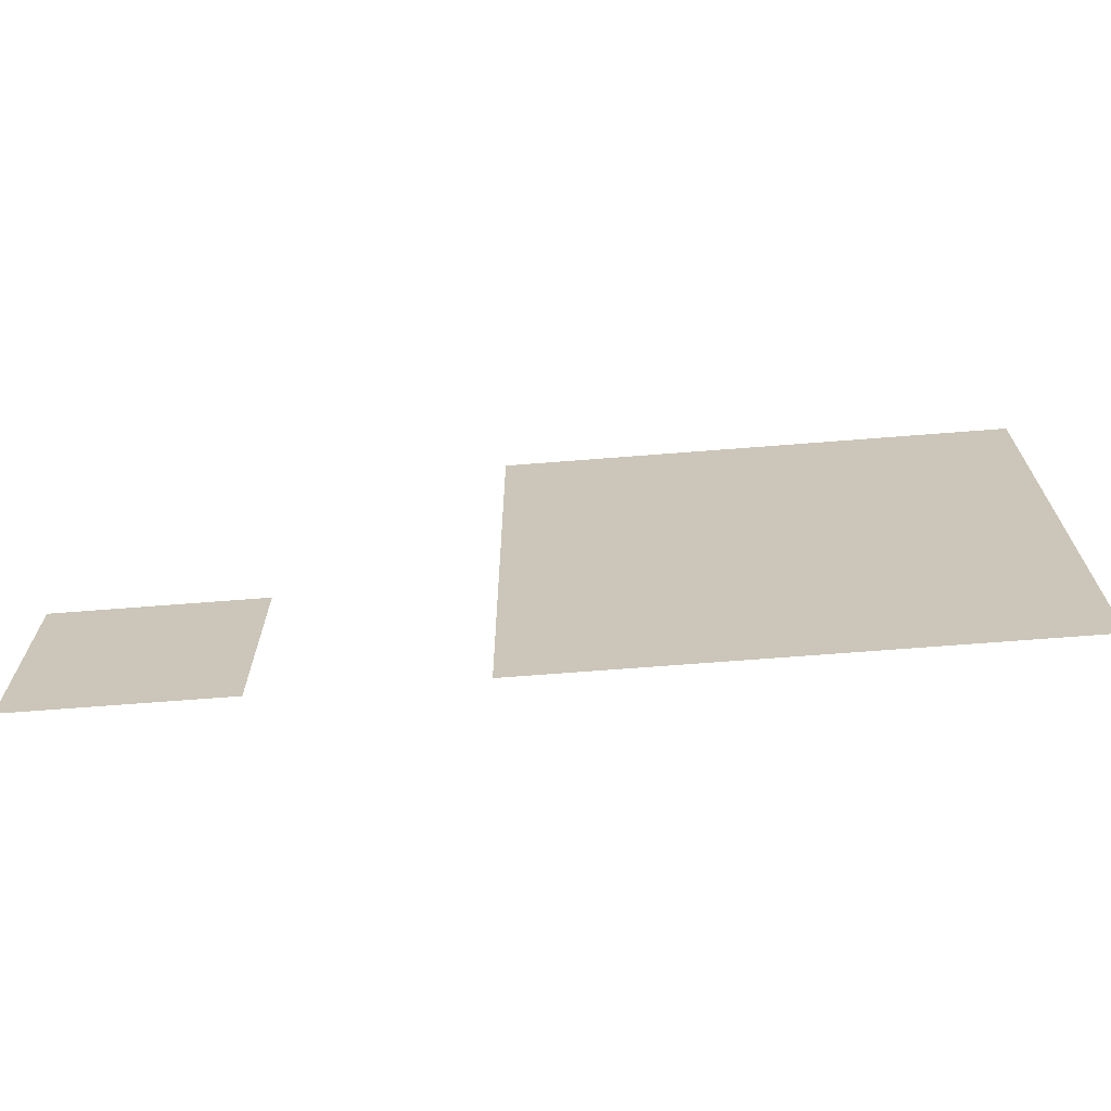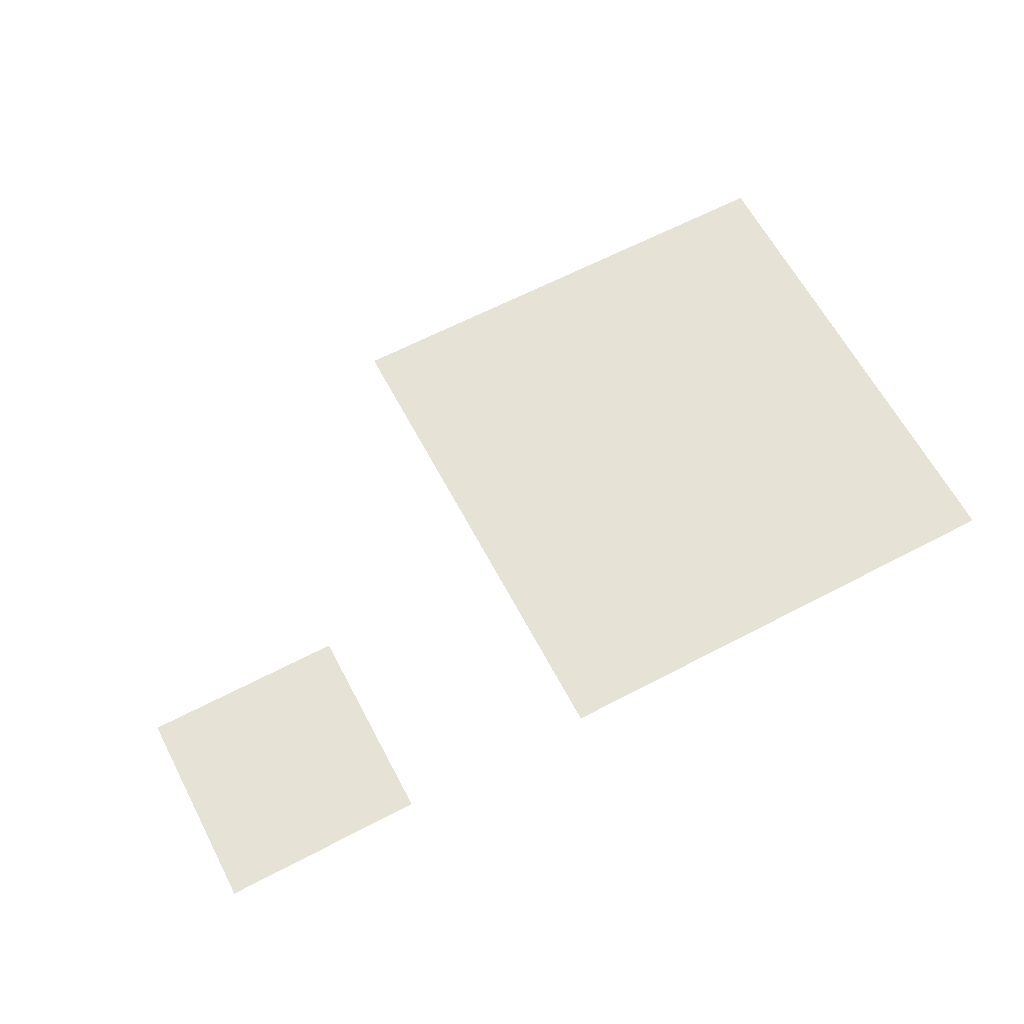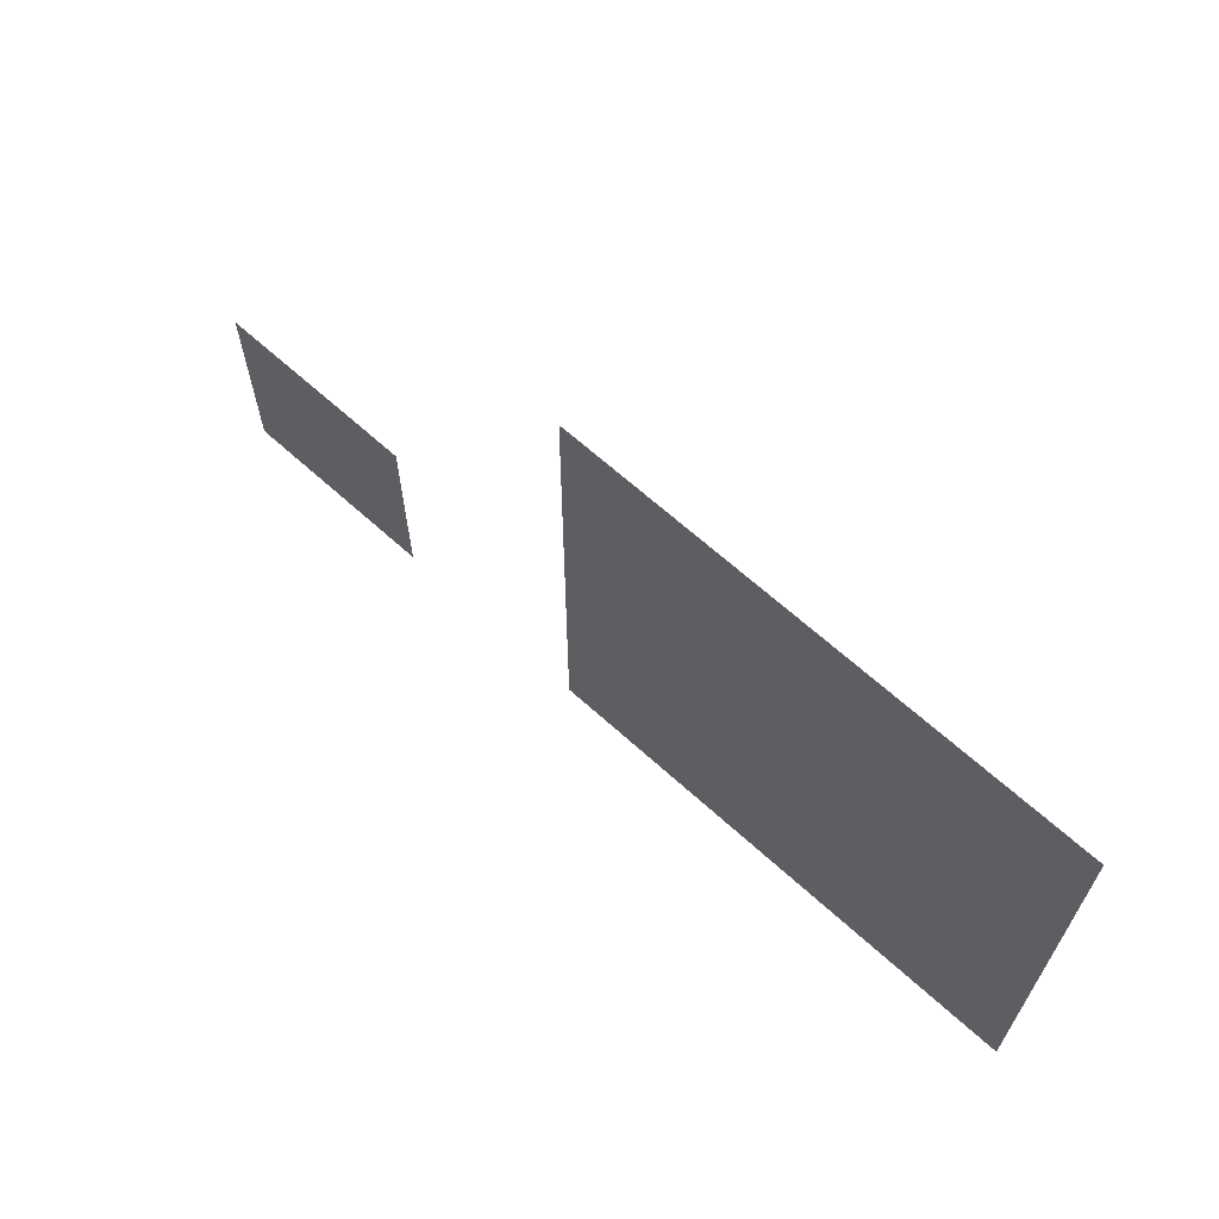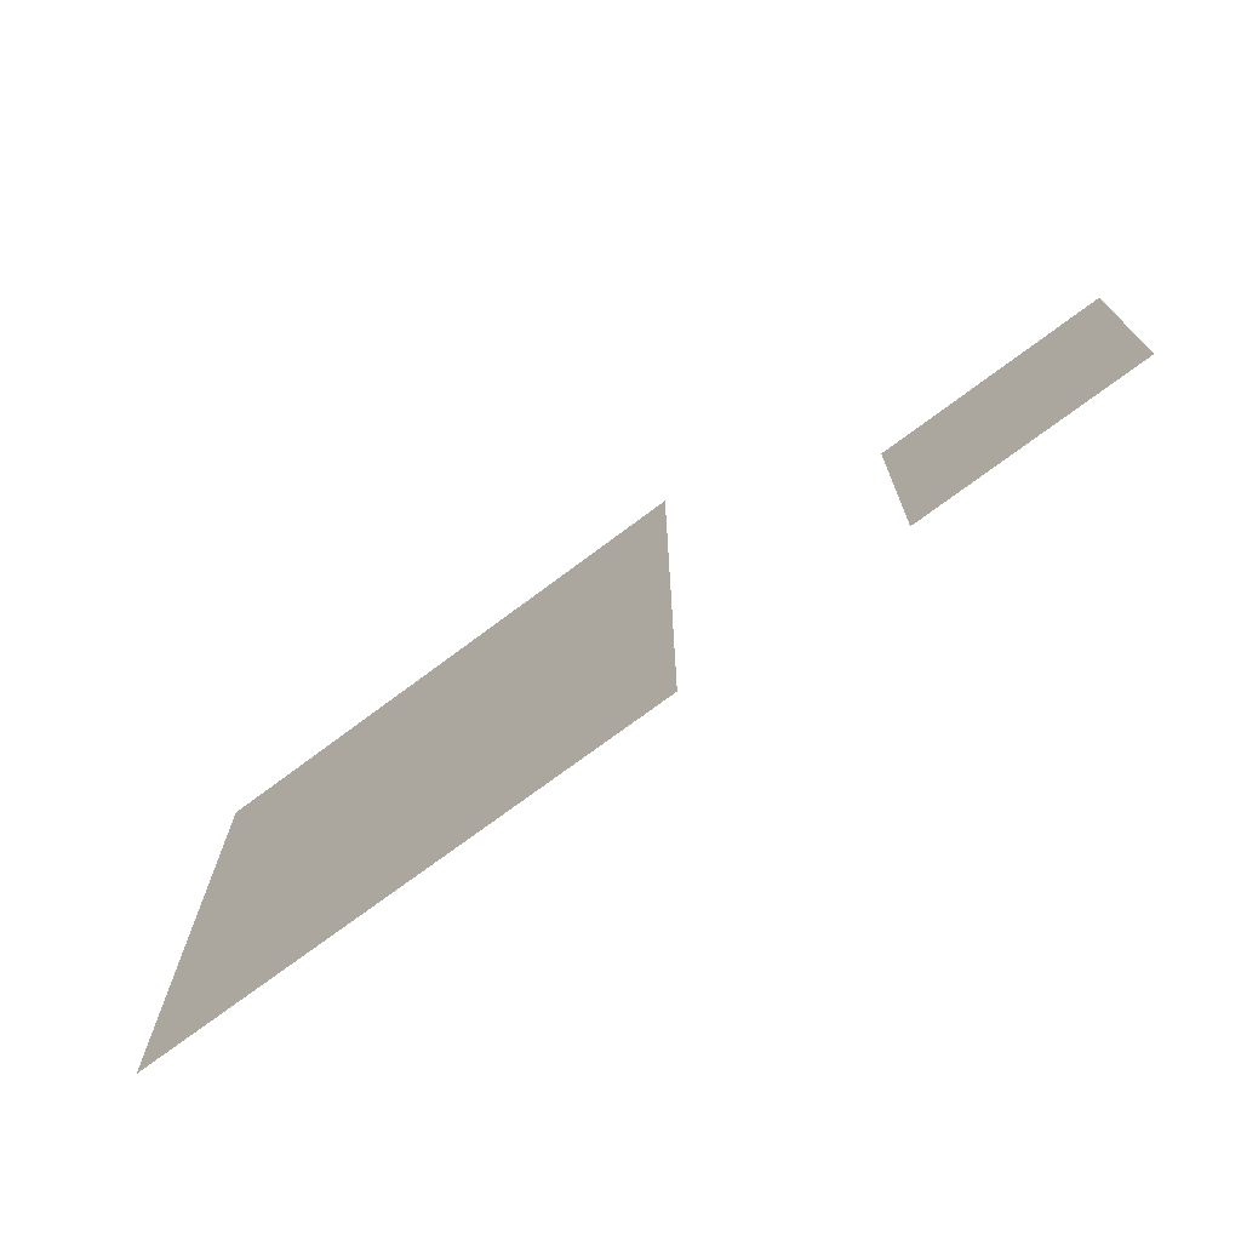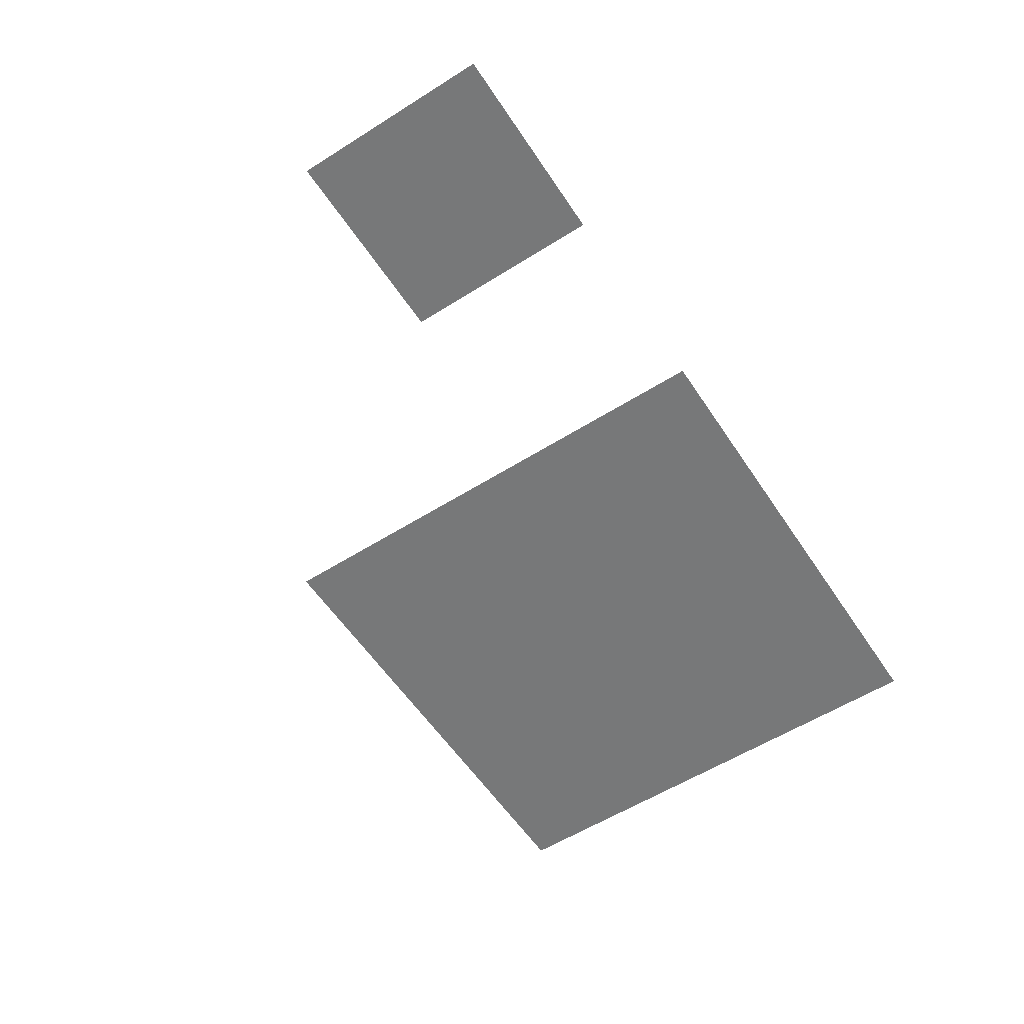
<metadata>
{"format":"obj","ext":"obj","renderer":"f3d","projection":"perspective","resolution":1024,"background":"white","views":[{"elev":-68.0,"azim":4.5,"up":"+Y"},{"elev":63.4,"azim":-27.9,"up":"+Z"},{"elev":65.4,"azim":42.4,"up":"+Y"},{"elev":-71.7,"azim":-142.9,"up":"+Y"},{"elev":-57.3,"azim":-56.8,"up":"+Z"}]}
</metadata>
<code>
v -52 -28 0
v -54 -28 0
v -54 -26 0
v -52 -26 0
v -54 -28 0
v -56 -28 0
v -56 -26 0
v -54 -26 0
v -56 -28 0
v -58 -28 0
v -58 -26 0
v -56 -26 0
v -58 -28 0
v -60 -28 0
v -60 -26 0
v -58 -26 0
v -60 -28 0
v -62 -28 0
v -62 -26 0
v -60 -26 0
v -52 -30 0
v -54 -30 0
v -54 -28 0
v -52 -28 0
v -54 -30 0
v -56 -30 0
v -56 -28 0
v -54 -28 0
v -56 -30 0
v -58 -30 0
v -58 -28 0
v -56 -28 0
v -58 -30 0
v -60 -30 0
v -60 -28 0
v -58 -28 0
v -60 -30 0
v -62 -30 0
v -62 -28 0
v -60 -28 0
v -52 -32 0
v -54 -32 0
v -54 -30 0
v -52 -30 0
v -54 -32 0
v -56 -32 0
v -56 -30 0
v -54 -30 0
v -56 -32 0
v -58 -32 0
v -58 -30 0
v -56 -30 0
v -58 -32 0
v -60 -32 0
v -60 -30 0
v -58 -30 0
v -60 -32 0
v -62 -32 0
v -62 -30 0
v -60 -30 0
v -52 -34 0
v -54 -34 0
v -54 -32 0
v -52 -32 0
v -54 -34 0
v -56 -34 0
v -56 -32 0
v -54 -32 0
v -56 -34 0
v -58 -34 0
v -58 -32 0
v -56 -32 0
v -58 -34 0
v -60 -34 0
v -60 -32 0
v -58 -32 0
v -60 -34 0
v -62 -34 0
v -62 -32 0
v -60 -32 0
v -66 -34 0
v -68 -34 0
v -68 -32 0
v -66 -32 0
v -68 -34 0
v -70 -34 0
v -70 -32 0
v -68 -32 0
v -52 -36 0
v -54 -36 0
v -54 -34 0
v -52 -34 0
v -54 -36 0
v -56 -36 0
v -56 -34 0
v -54 -34 0
v -56 -36 0
v -58 -36 0
v -58 -34 0
v -56 -34 0
v -58 -36 0
v -60 -36 0
v -60 -34 0
v -58 -34 0
v -60 -36 0
v -62 -36 0
v -62 -34 0
v -60 -34 0
v -66 -36 0
v -68 -36 0
v -68 -34 0
v -66 -34 0
v -68 -36 0
v -70 -36 0
v -70 -34 0
v -68 -34 0
g Map_mesh_0004
f 1 2 3 4
f 5 6 7 8
f 9 10 11 12
f 13 14 15 16
f 17 18 19 20
f 21 22 23 24
f 25 26 27 28
f 29 30 31 32
f 33 34 35 36
f 37 38 39 40
f 41 42 43 44
f 45 46 47 48
f 49 50 51 52
f 53 54 55 56
f 57 58 59 60
f 61 62 63 64
f 65 66 67 68
f 69 70 71 72
f 73 74 75 76
f 77 78 79 80
f 81 82 83 84
f 85 86 87 88
f 89 90 91 92
f 93 94 95 96
f 97 98 99 100
f 101 102 103 104
f 105 106 107 108
f 109 110 111 112
f 113 114 115 116

</code>
